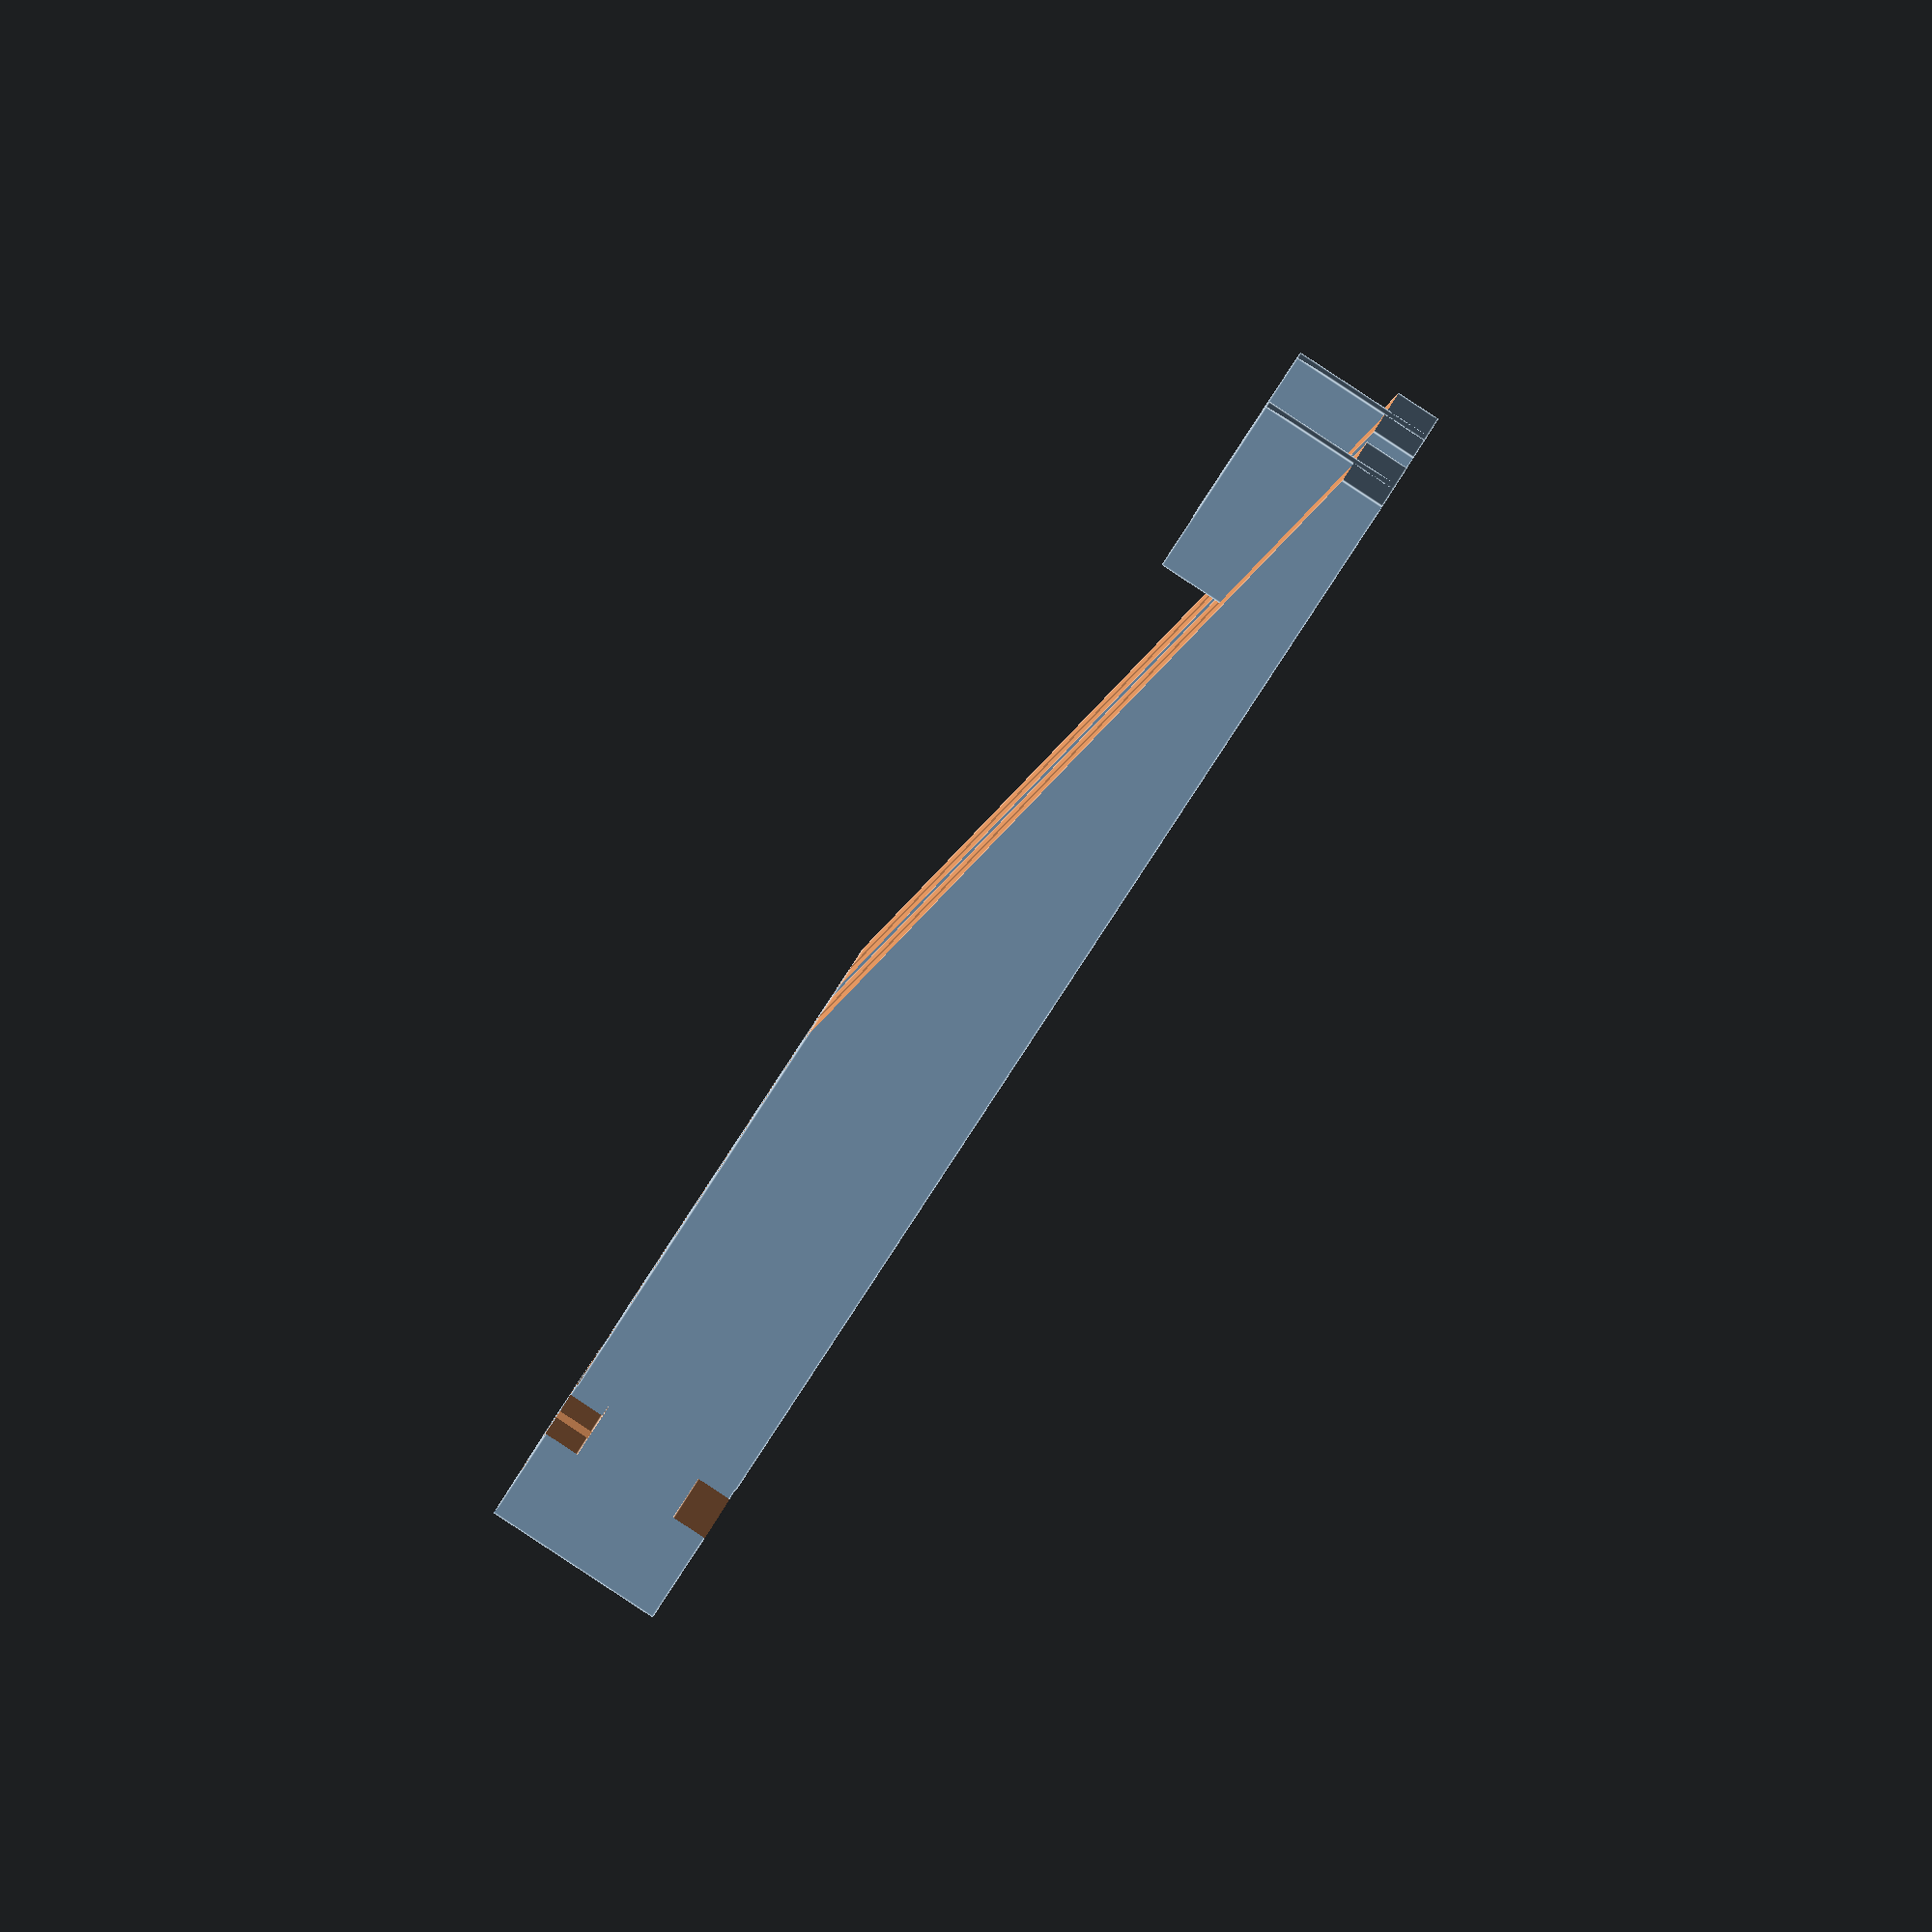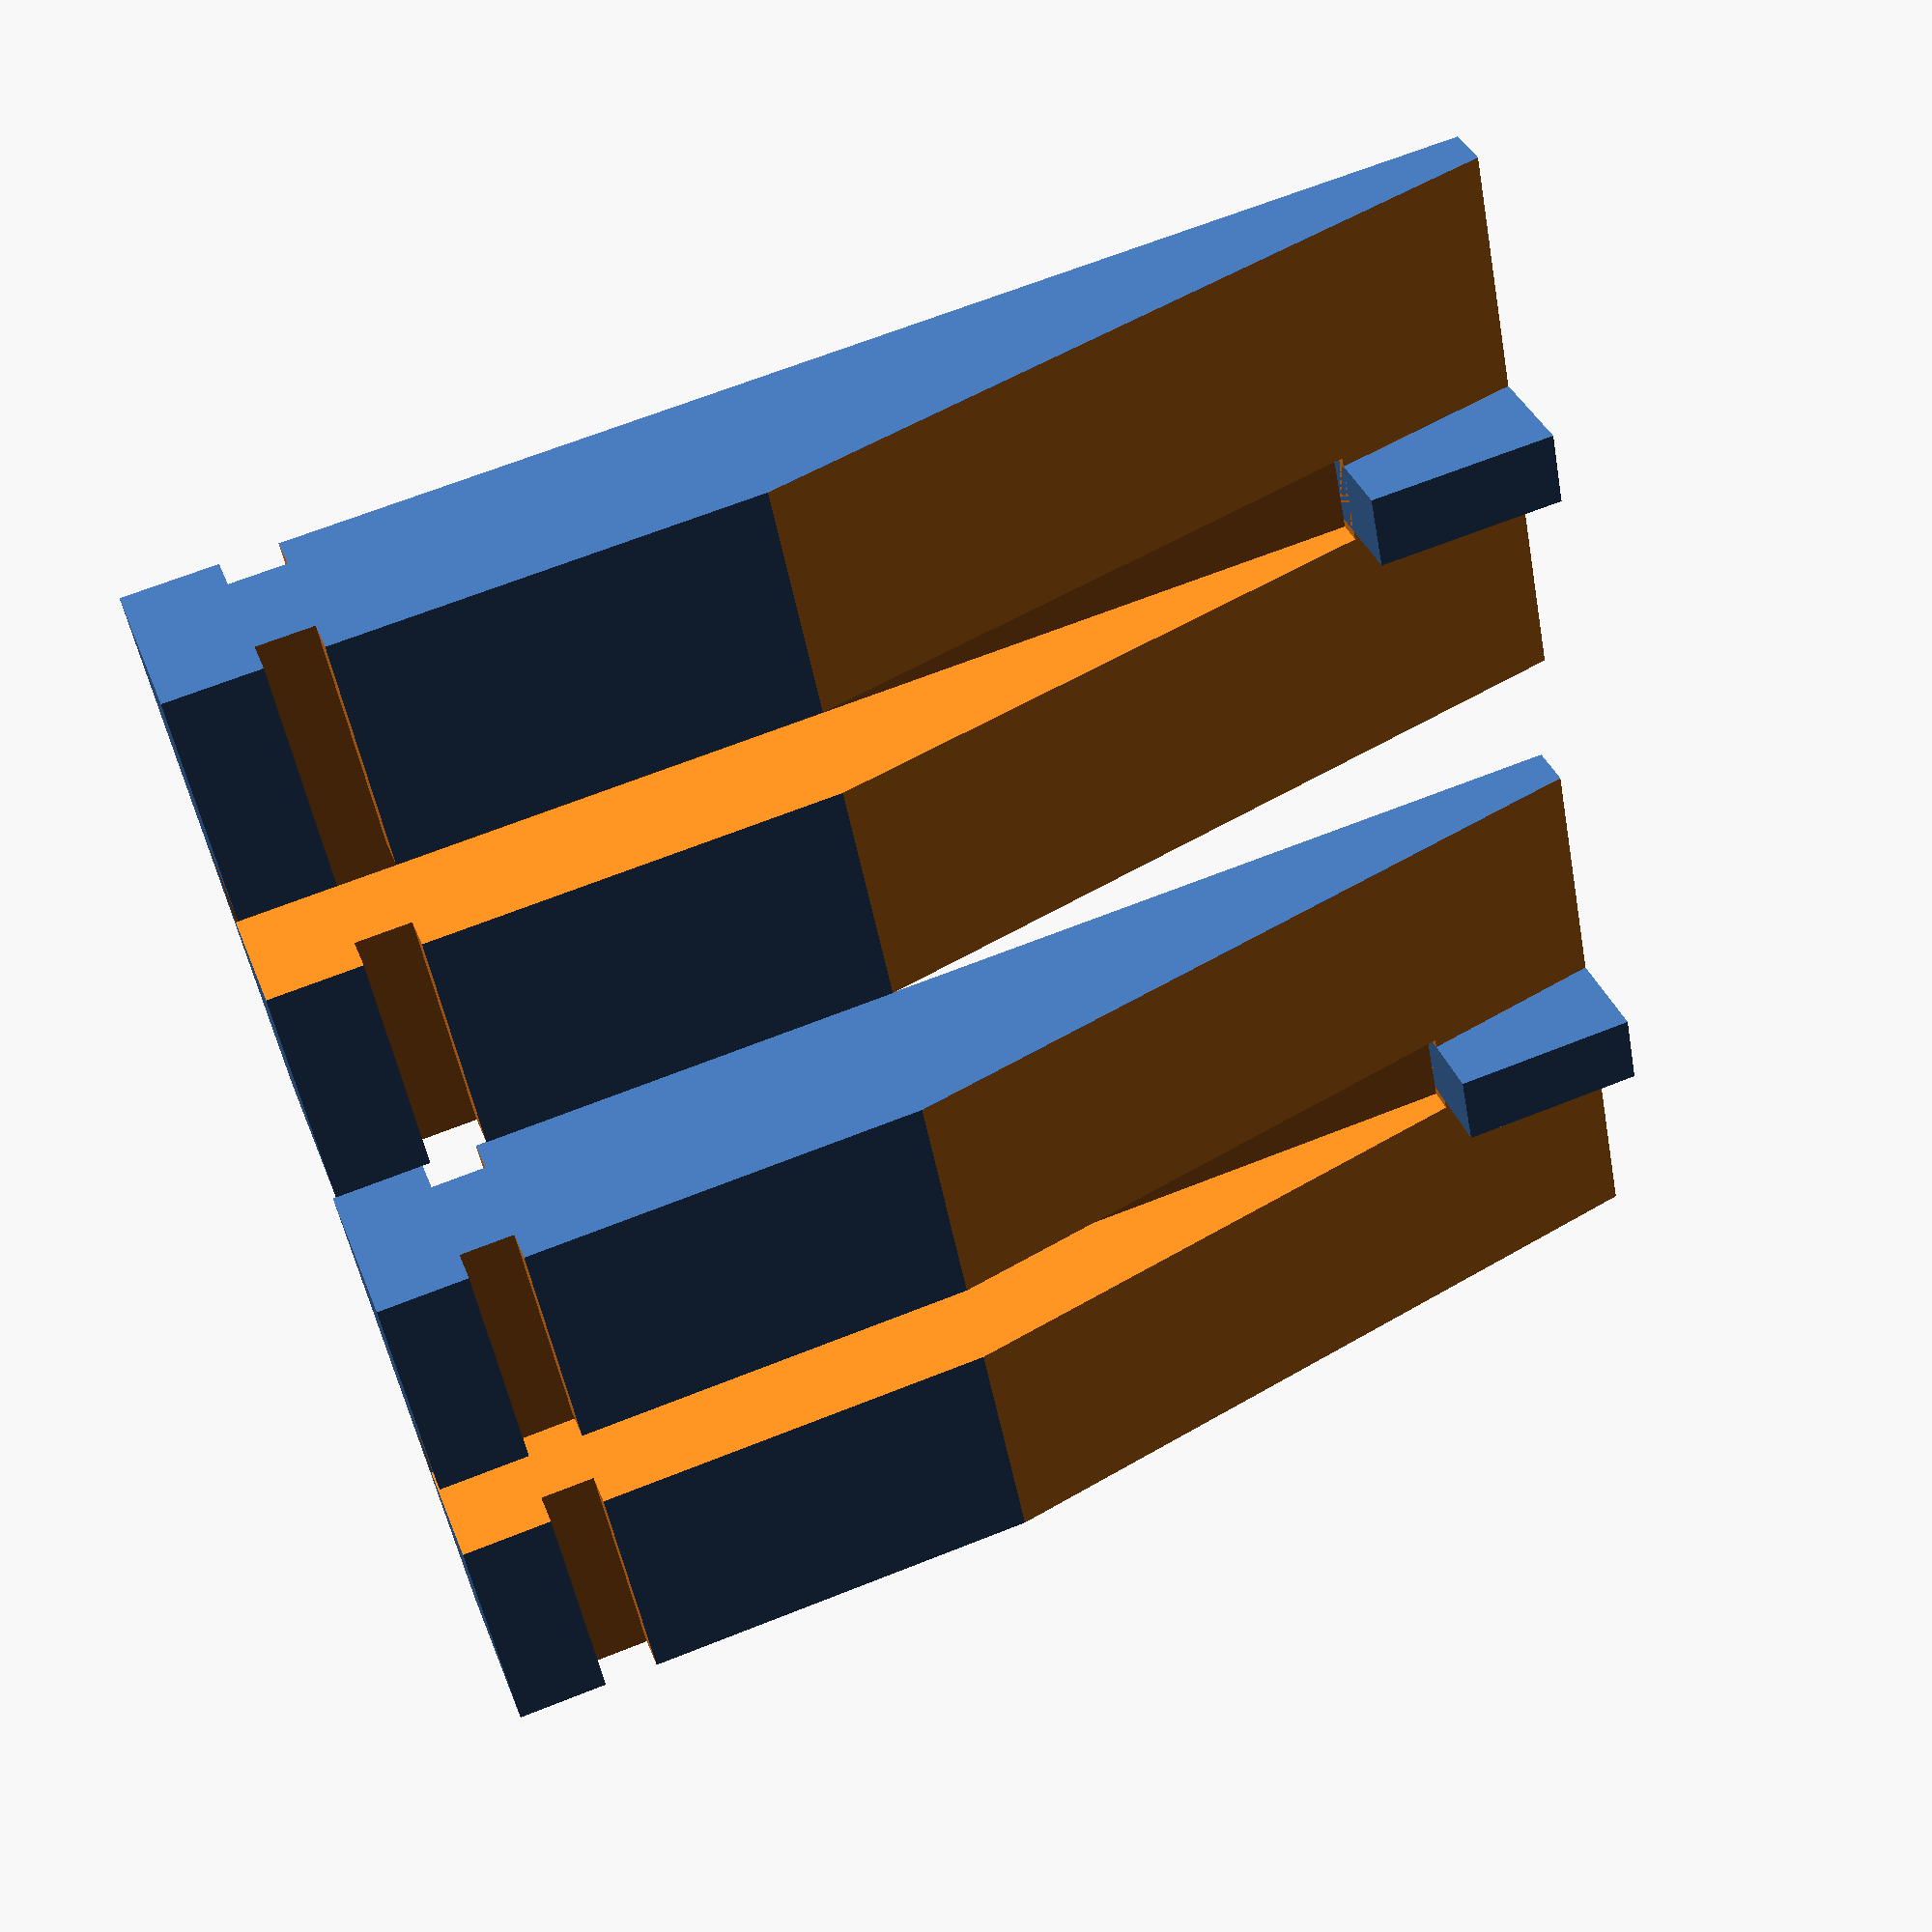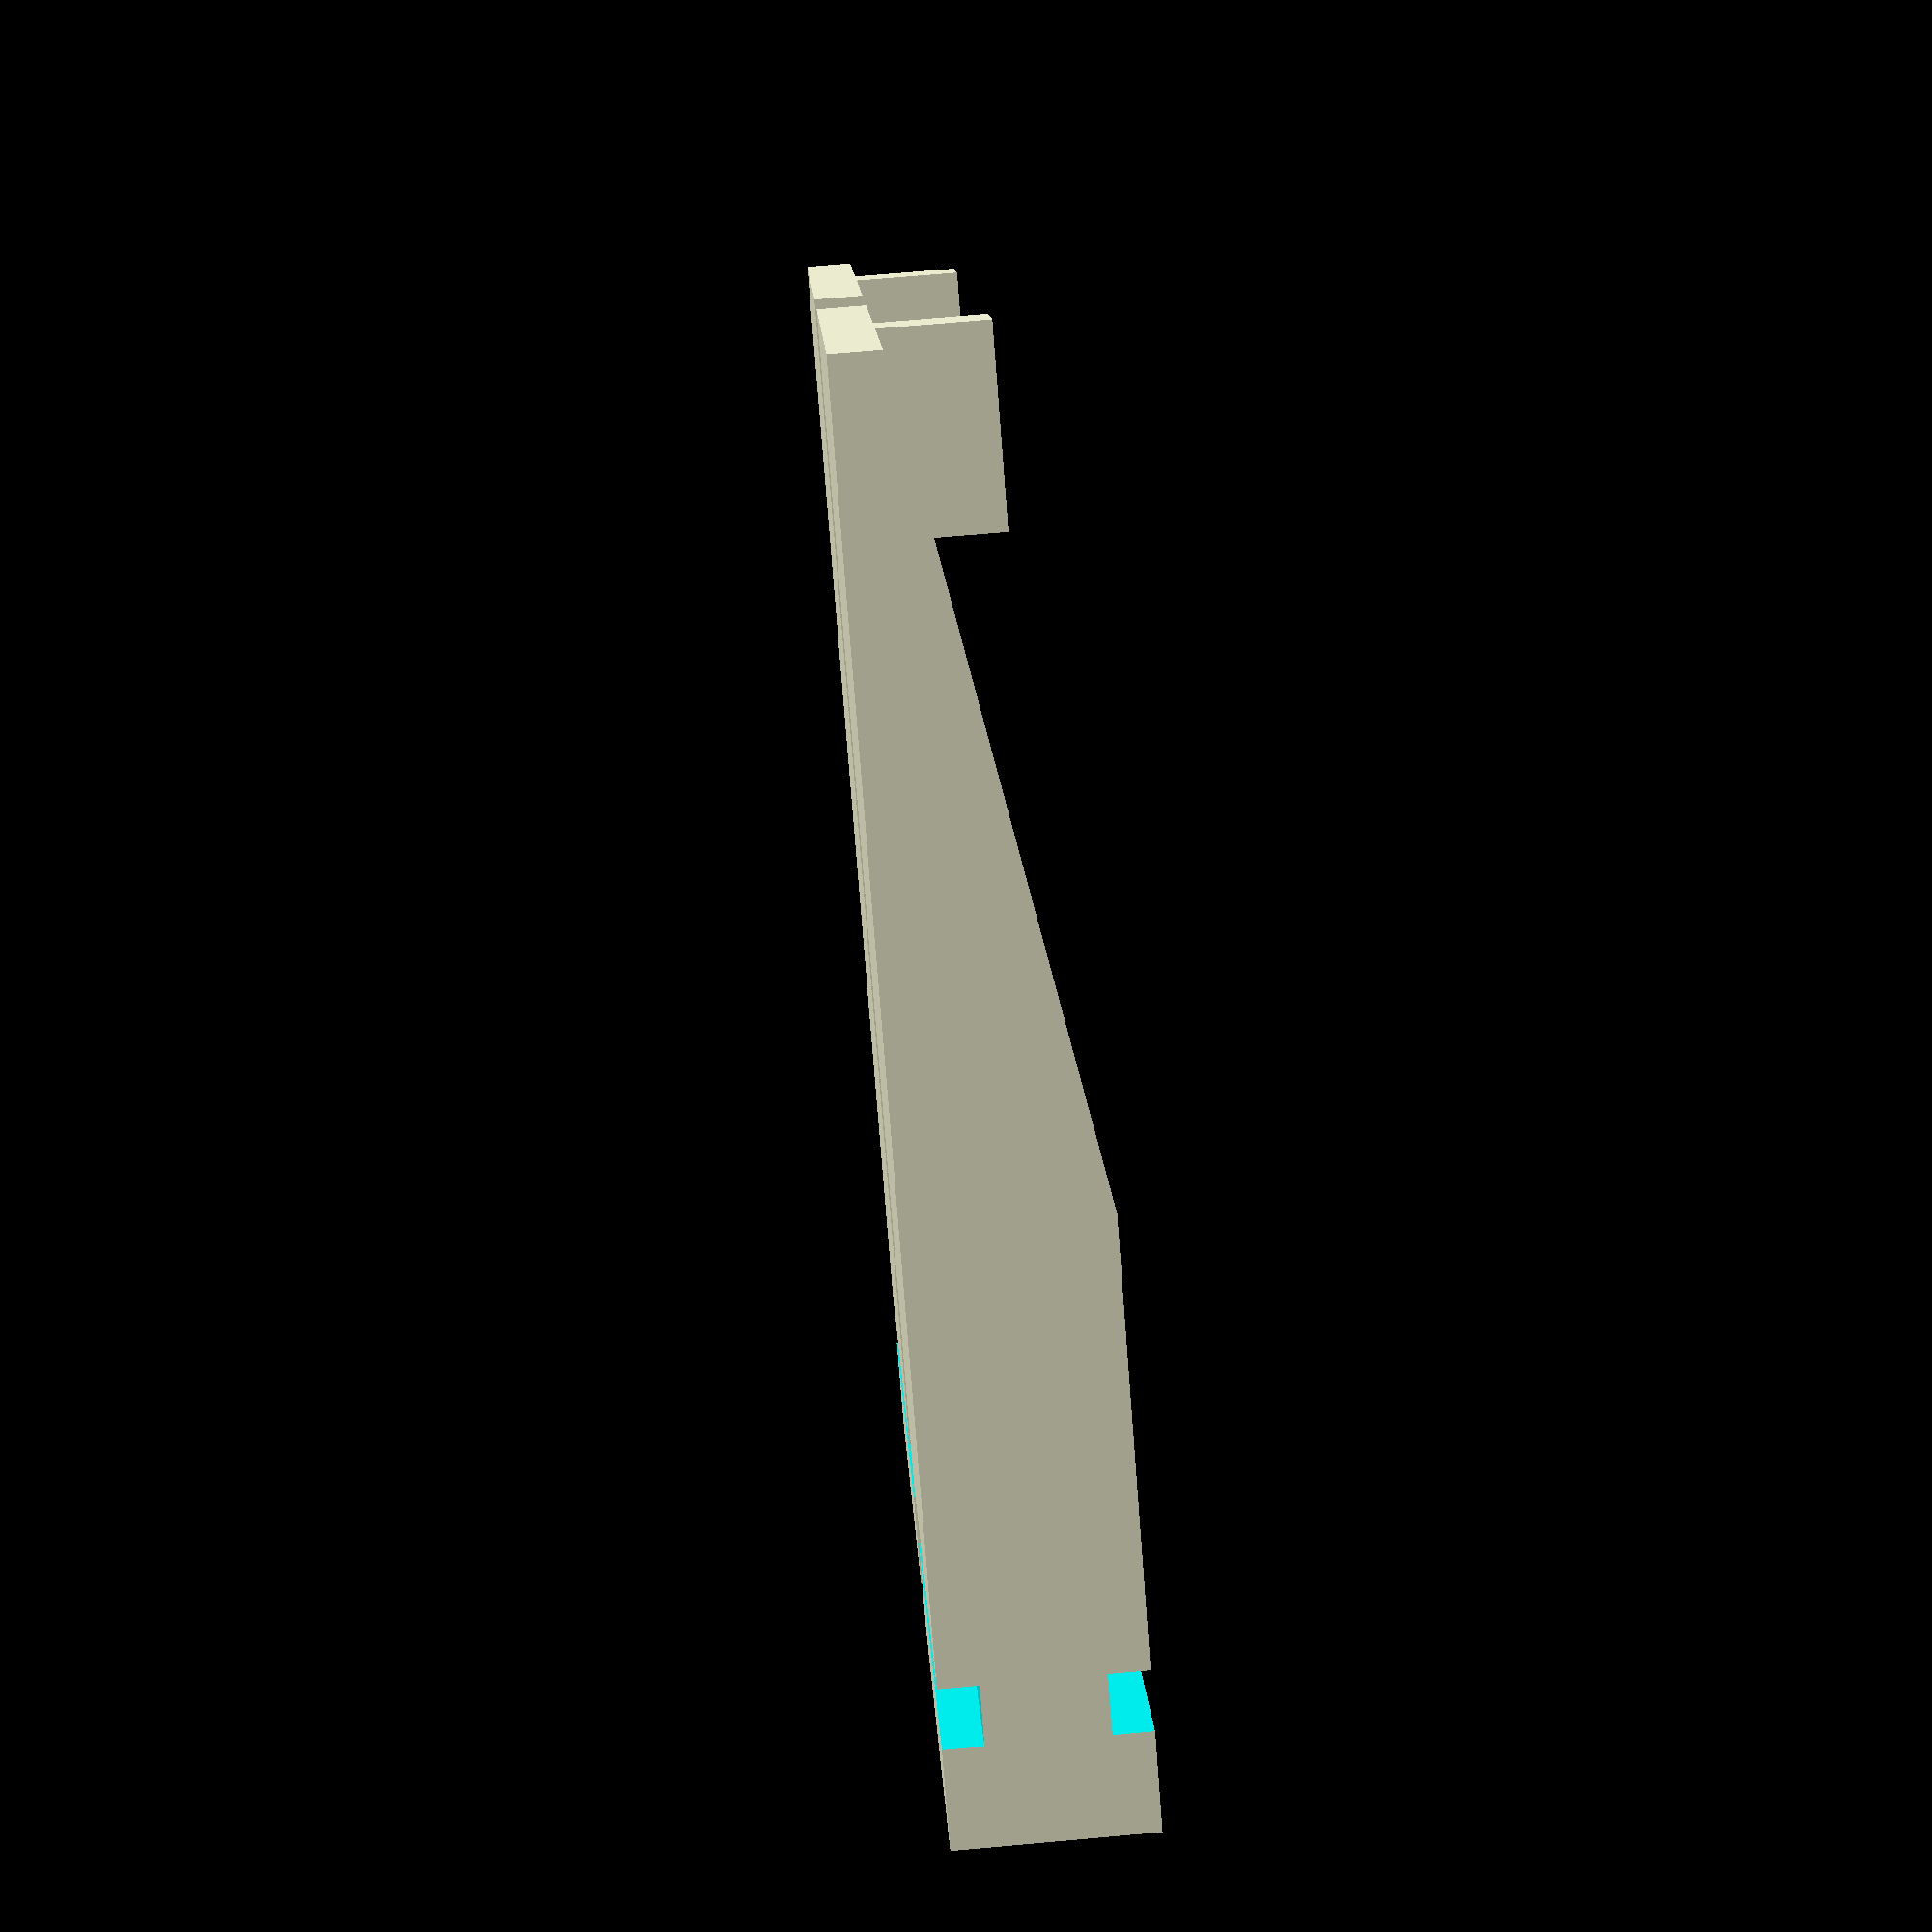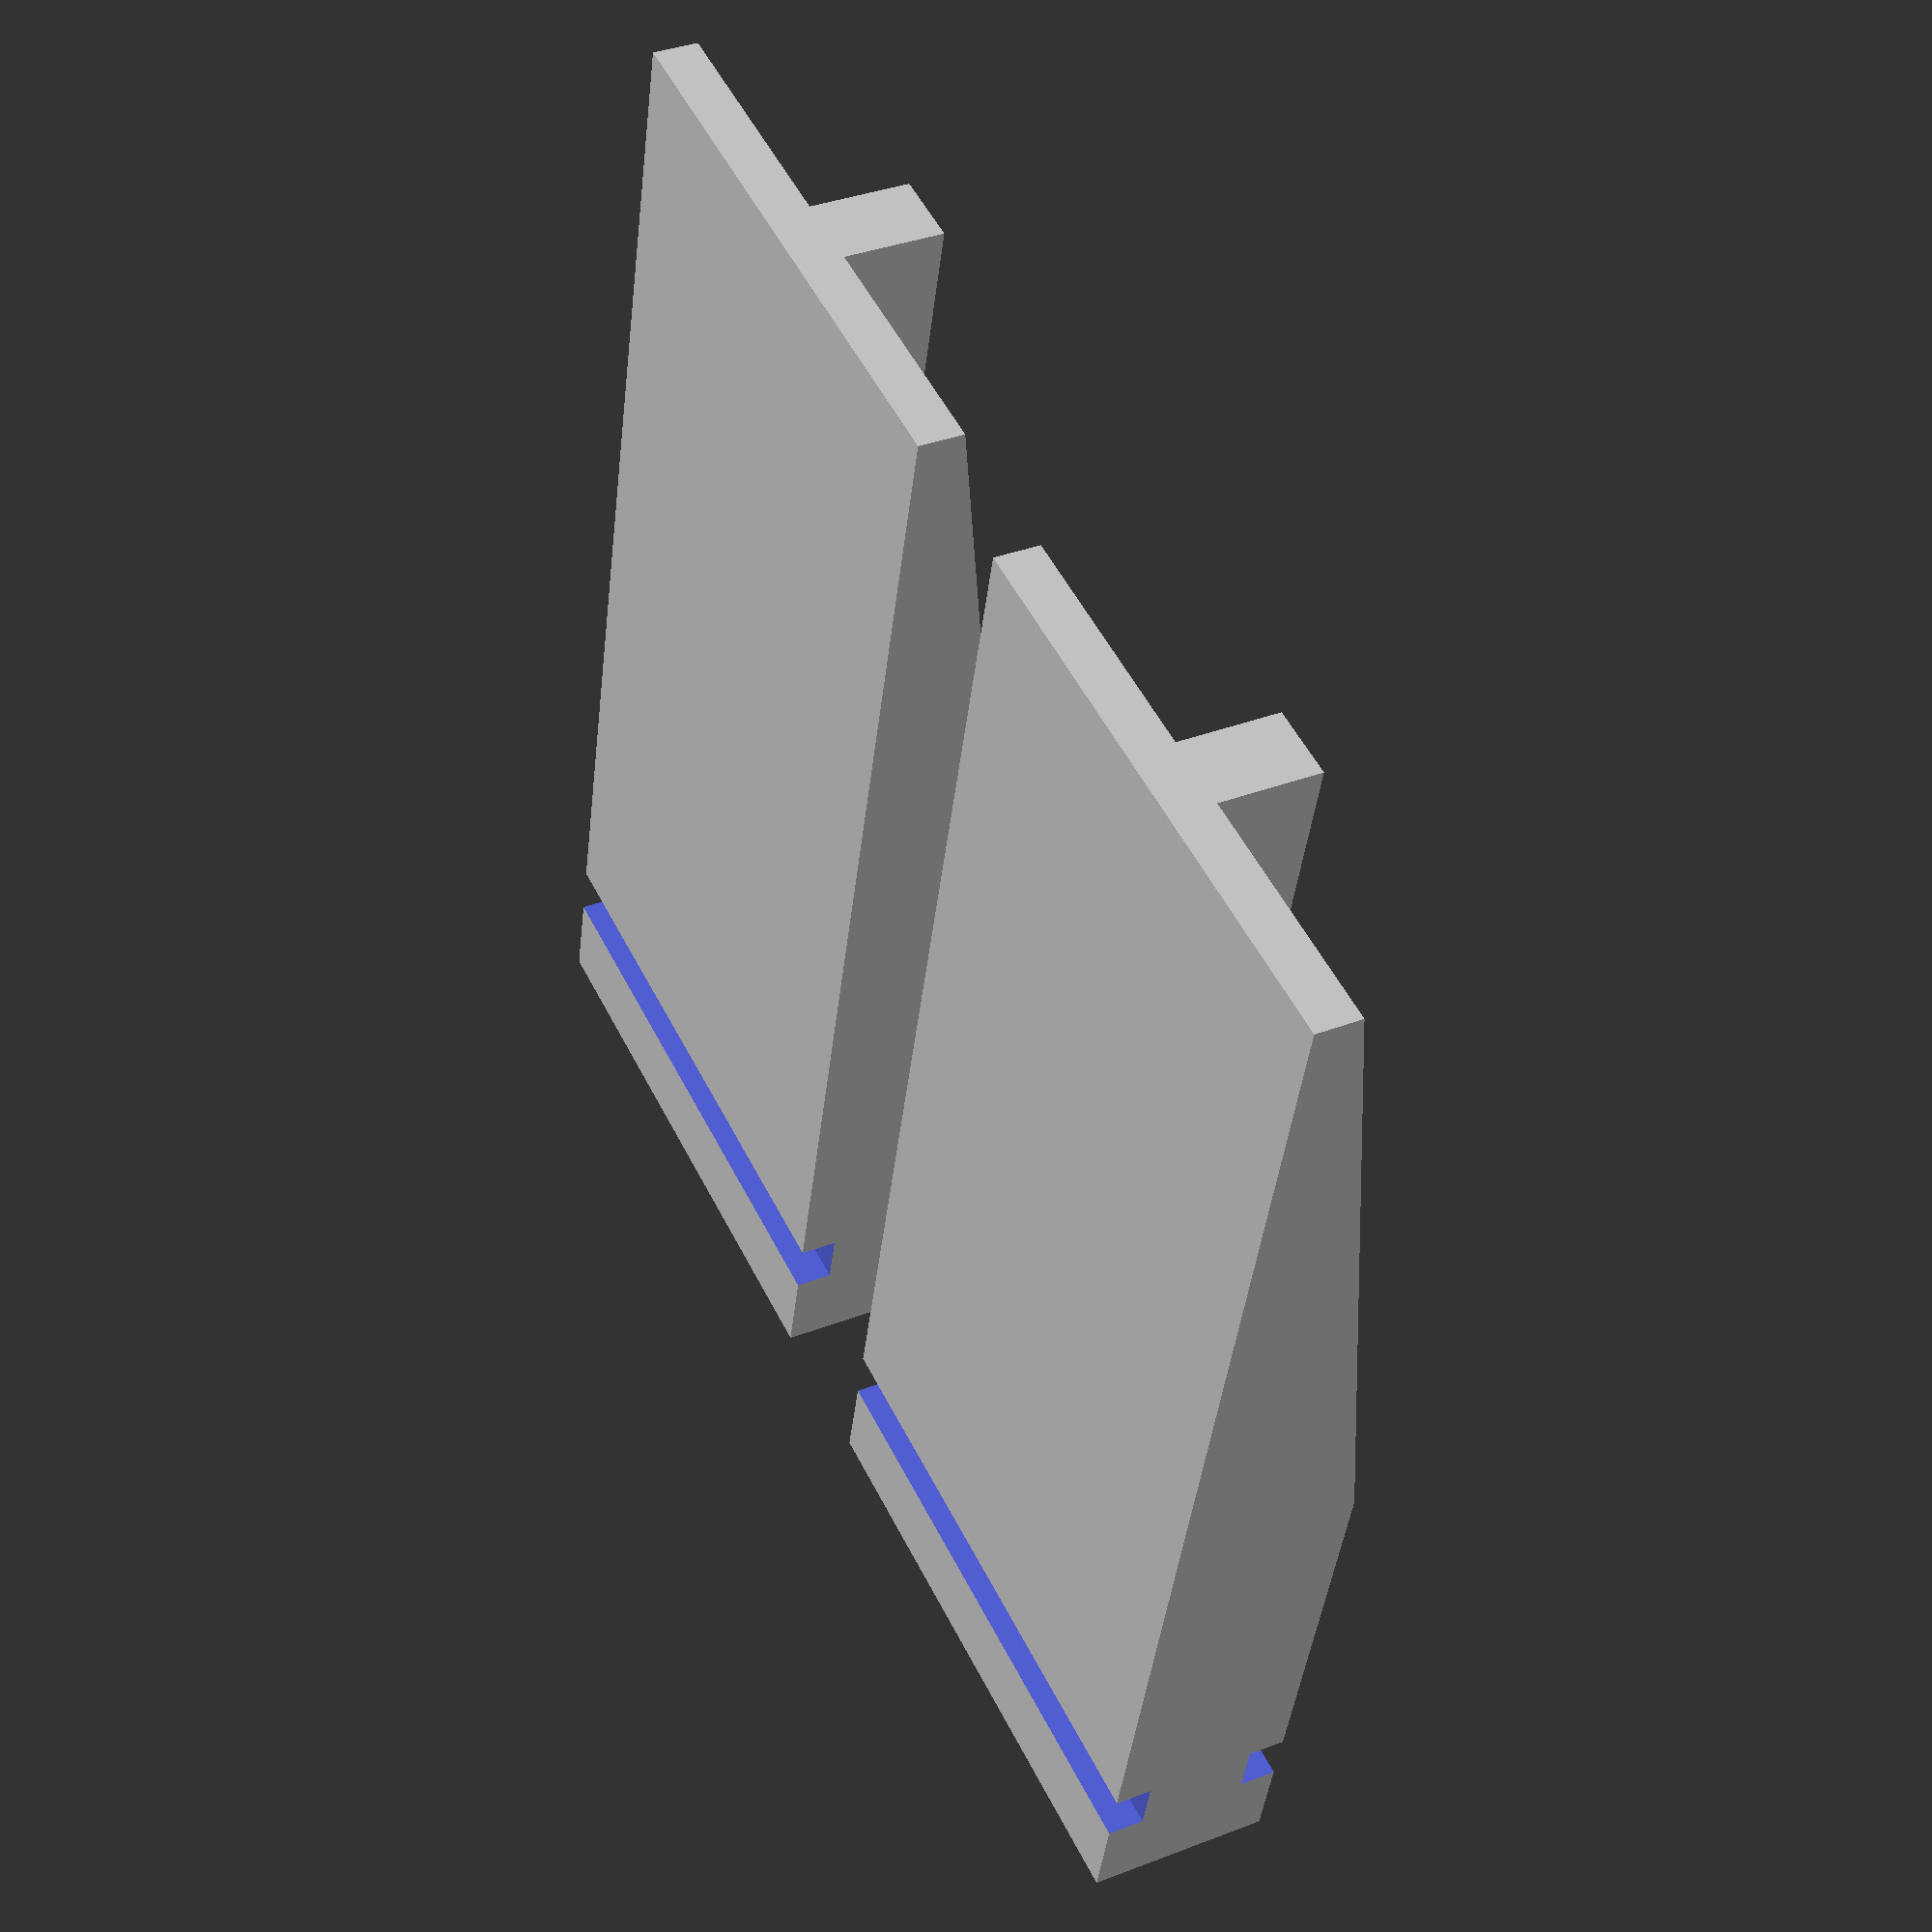
<openscad>
/*
 *  Window Wedges
 *  Copyright (c) 2019 David M. Syzdek <david@syzdek.net>
 *
 *  Redistribution and use in source and binary forms, with or without
 *  modification, are permitted provided that the following conditions are
 *  met:
 *
 *     * Redistributions of source code must retain the above copyright
 *       notice, this list of conditions and the following disclaimer.
 *     * Redistributions in binary form must reproduce the above copyright
 *       notice, this list of conditions and the following disclaimer in the
 *       documentation and/or other materials provided with the distribution.
 *     * Neither the name of David M. Syzdek nor the
 *       names of its contributors may be used to endorse or promote products
 *       derived from this software without specific prior written permission.
 *
 *  THIS SOFTWARE IS PROVIDED BY THE COPYRIGHT HOLDERS AND CONTRIBUTORS "AS
 *  IS" AND ANY EXPRESS OR IMPLIED WARRANTIES, INCLUDING, BUT NOT LIMITED TO,
 *  THE IMPLIED WARRANTIES OF MERCHANTABILITY AND FITNESS FOR A PARTICULAR
 *  PURPOSE ARE DISCLAIMED. IN NO EVENT SHALL DAVID M. SYZDEK BE LIABLE FOR
 *  ANY DIRECT, INDIRECT, INCIDENTAL, SPECIAL, EXEMPLARY, OR CONSEQUENTIAL
 *  DAMAGES (INCLUDING, BUT NOT LIMITED TO, PROCUREMENT OF SUBSTITUTE GOODS OR
 *  SERVICES; LOSS OF USE, DATA, OR PROFITS; OR BUSINESS INTERRUPTION) HOWEVER
 *  CAUSED AND ON ANY THEORY OF LIABILITY, WHETHER IN CONTRACT, STRICT
 *  LIABILITY, OR TORT (INCLUDING NEGLIGENCE OR OTHERWISE) ARISING IN ANY WAY
 *  OUT OF THE USE OF THIS SOFTWARE, EVEN IF ADVISED OF THE POSSIBILITY OF
 *  SUCH DAMAGE.
 *
 *  This is a non-permanent, adjustable stopper for a casement window. The
 *  stopper works by placing two opposing, interlocked wedges within the
 *  track of the sash runner.  As the runner pushes against the wedges, the
 *  wedges lock into place using friction generated by the pressure on the
 *  wedges to prevent the sash from moving forward.
 *
 *  Window Wedges are placed in a casement window oerator's track to restrict
 *  movement of the operator arm with the purpose of either preventing the
 *  from fulling opening or from fulling closing.
 *
 *  To adjust the placement of the wedges:
 *     1. Loosen the wedges by using the fingernail notches to pull the wedges
 *        apart.
 *     2. Adjust the location of the wedges by pulling the leading wedge using
 *        the fingernail notches in the direction of intended adjustment.
 *     3. Once the wedges are adjusted to the desired location, squeeze the two
 *        wedges together to lock into place.
 */


// width of window operator track
track_width  = 15.5;

// height of window operator track
track_height = 5.0;  // height of window operator track


module window_stopper(w, h)
{
   s = 3.0*h;            // length of pull stub
   l = h*4;              // length of slope
   a = atan((h*0.75)/l); // angle of slope

   union()
   {
      difference()
      {
         // creates base
         translate([  0, 0, 0 ])
            cube([  l+s, w, h ], center = false);

         // cuts slope
         translate( [   s,  -1,   h ] )
            rotate( [   0,   a,   0 ] )
            cube(   [ l*2, w+2, h*2 ], center=false);

         // cuts track for catch
         translate([      -1, (w/2)-1.25, 1.5 ] )
            cube(  [ s+l-h+1,        2.5,   h ], center=false);

         // cuts bottom fingernail tab
         translate([ 2.5,  -1,  -1 ] )
            cube([   1.5, w+2,   2 ], center=false);

         // cuts top fingernail tab
         translate([ 2.5,  -1, h-1 ] )
            cube([   1.5, w+2,   2 ], center=false);
      };

      // adds catch
      translate( [ l+s-h, (w/2)-1.0,     0 ] )
         cube(   [     h,       2.0, h-1.0 ], center=false);
   };
};


// bottom stopper
translate([1,               2, 0]) window_stopper( track_width, track_height );
translate([1, 0-track_width-2, 0]) window_stopper( track_width, track_height );


/* end of script */

</openscad>
<views>
elev=269.9 azim=184.4 roll=123.3 proj=o view=edges
elev=324.6 azim=349.0 roll=341.0 proj=p view=solid
elev=288.3 azim=330.3 roll=264.9 proj=p view=wireframe
elev=144.4 azim=75.6 roll=297.0 proj=p view=wireframe
</views>
